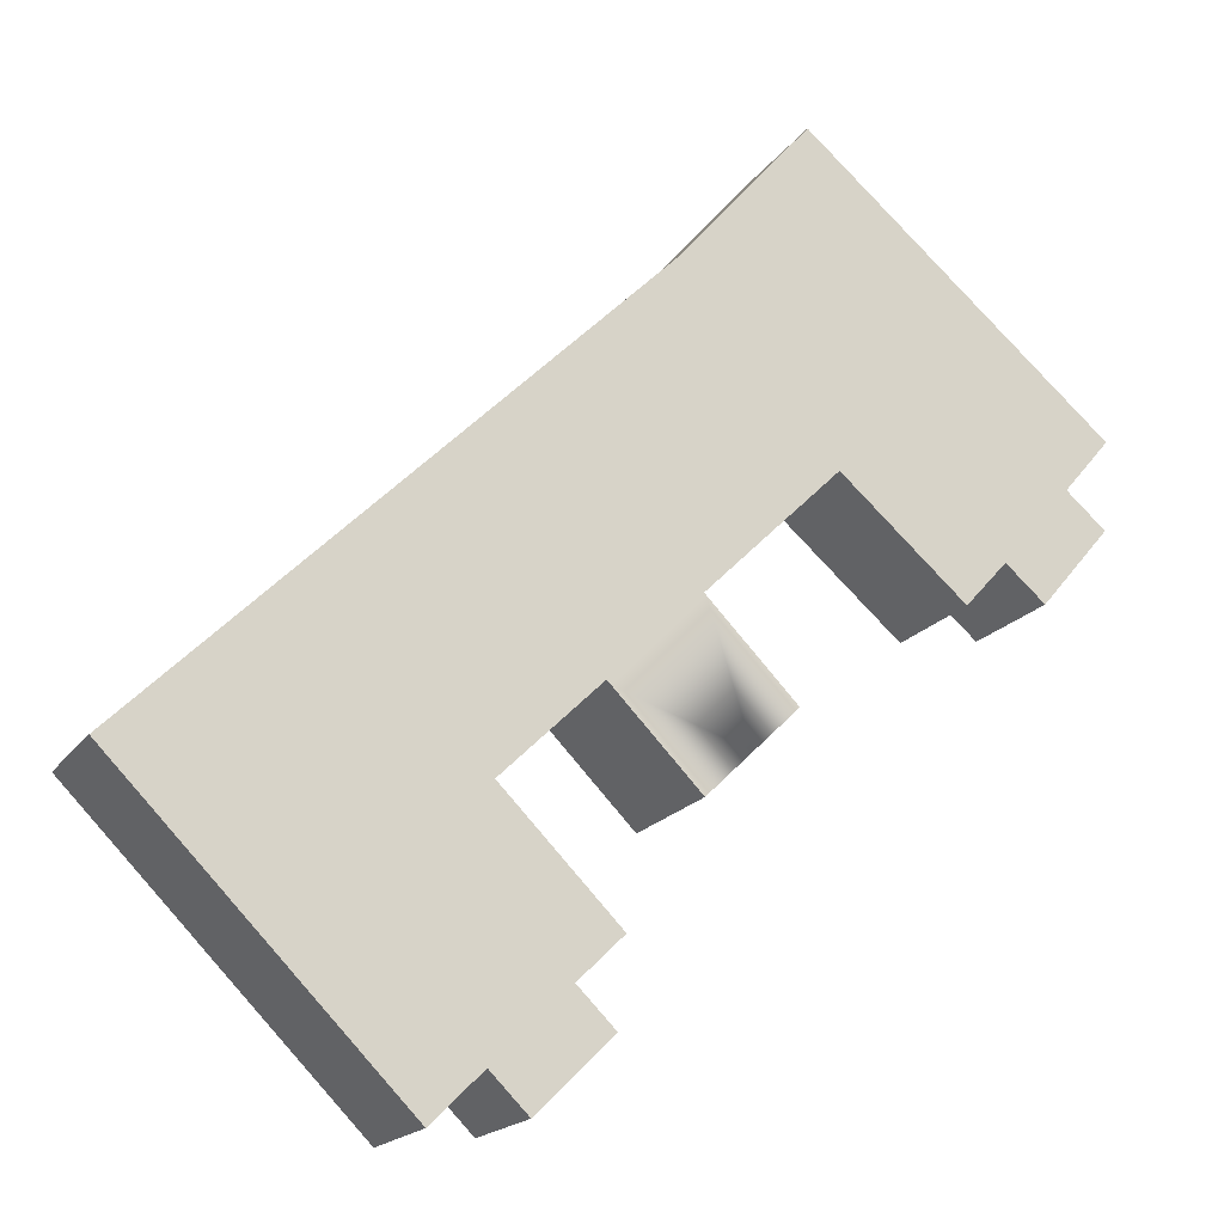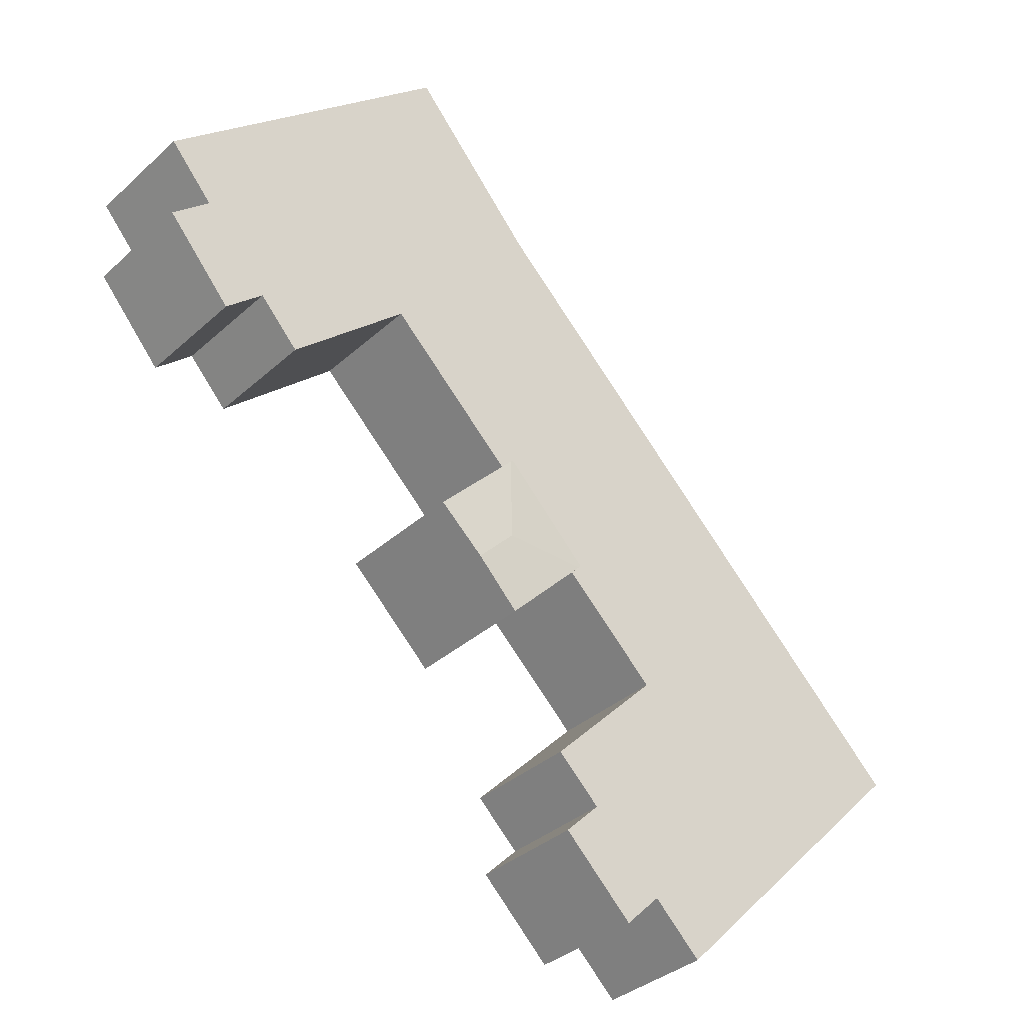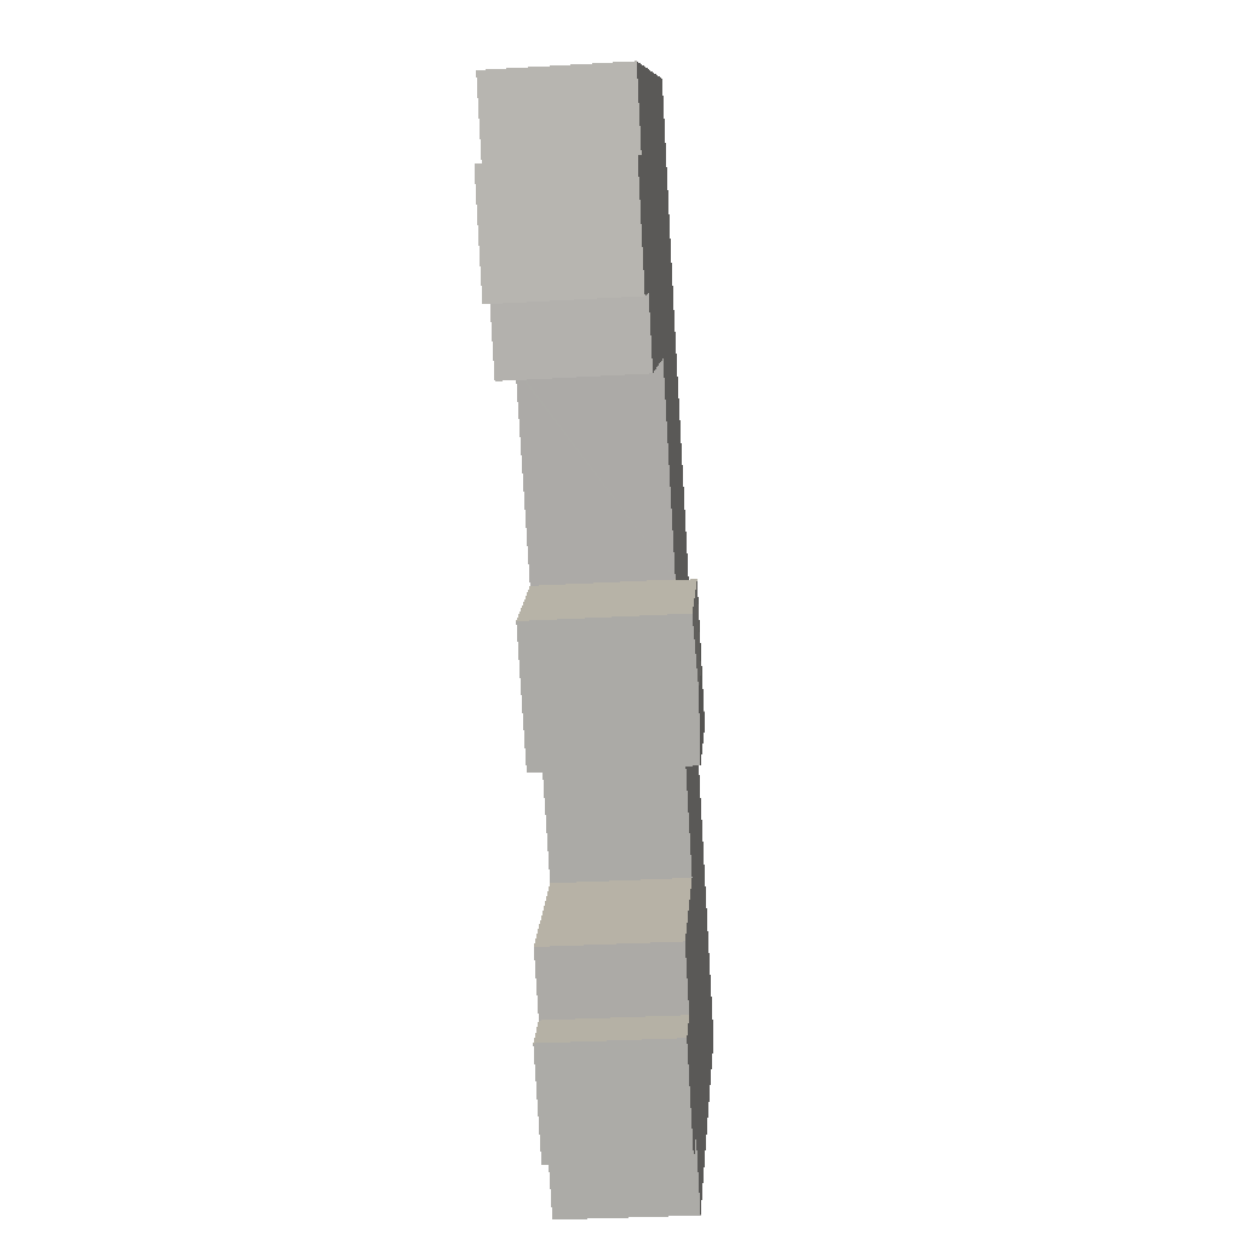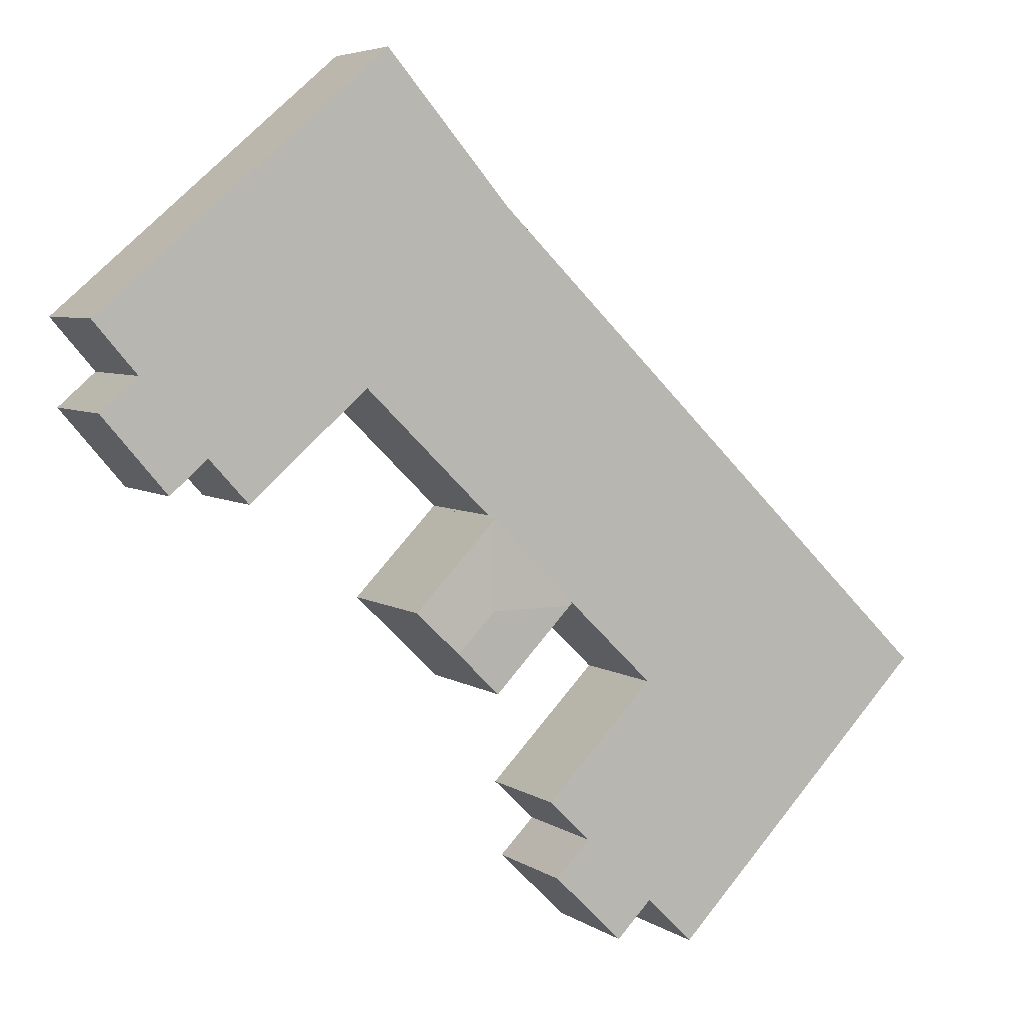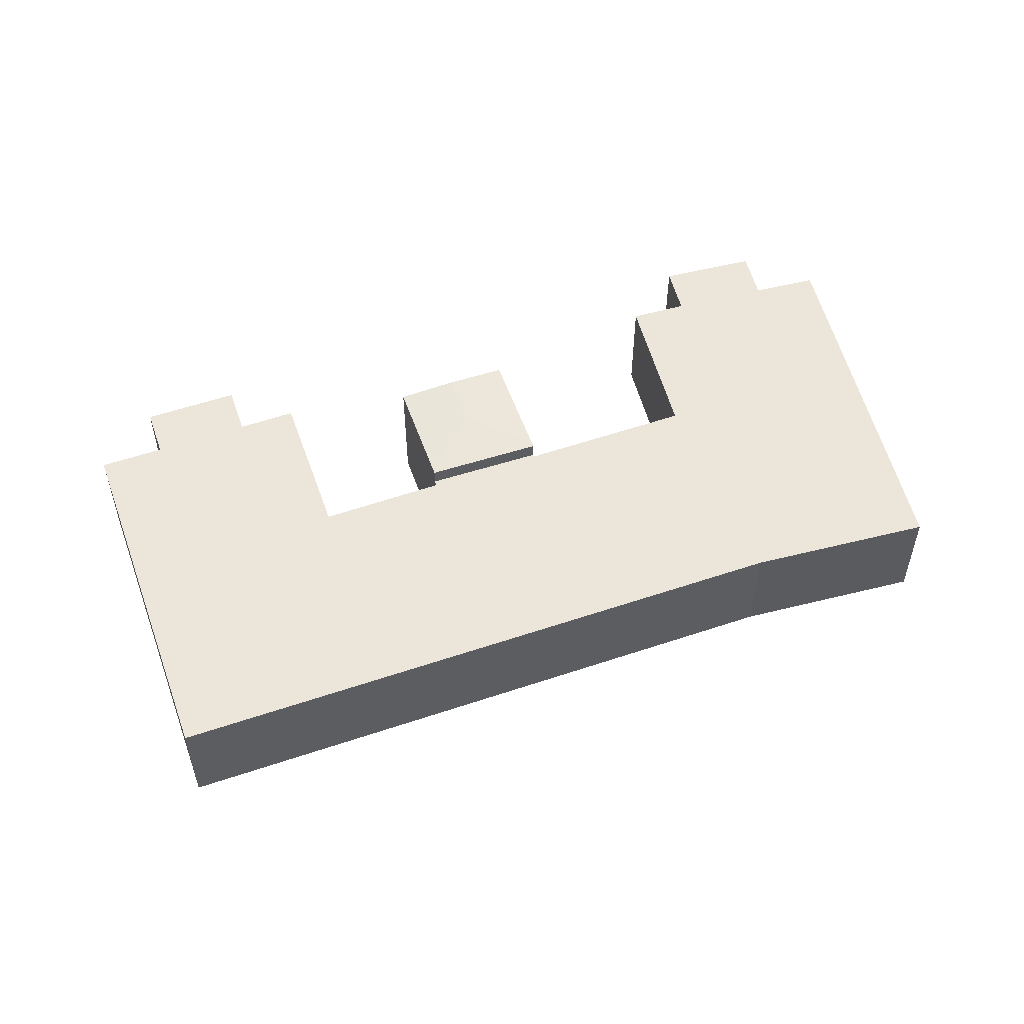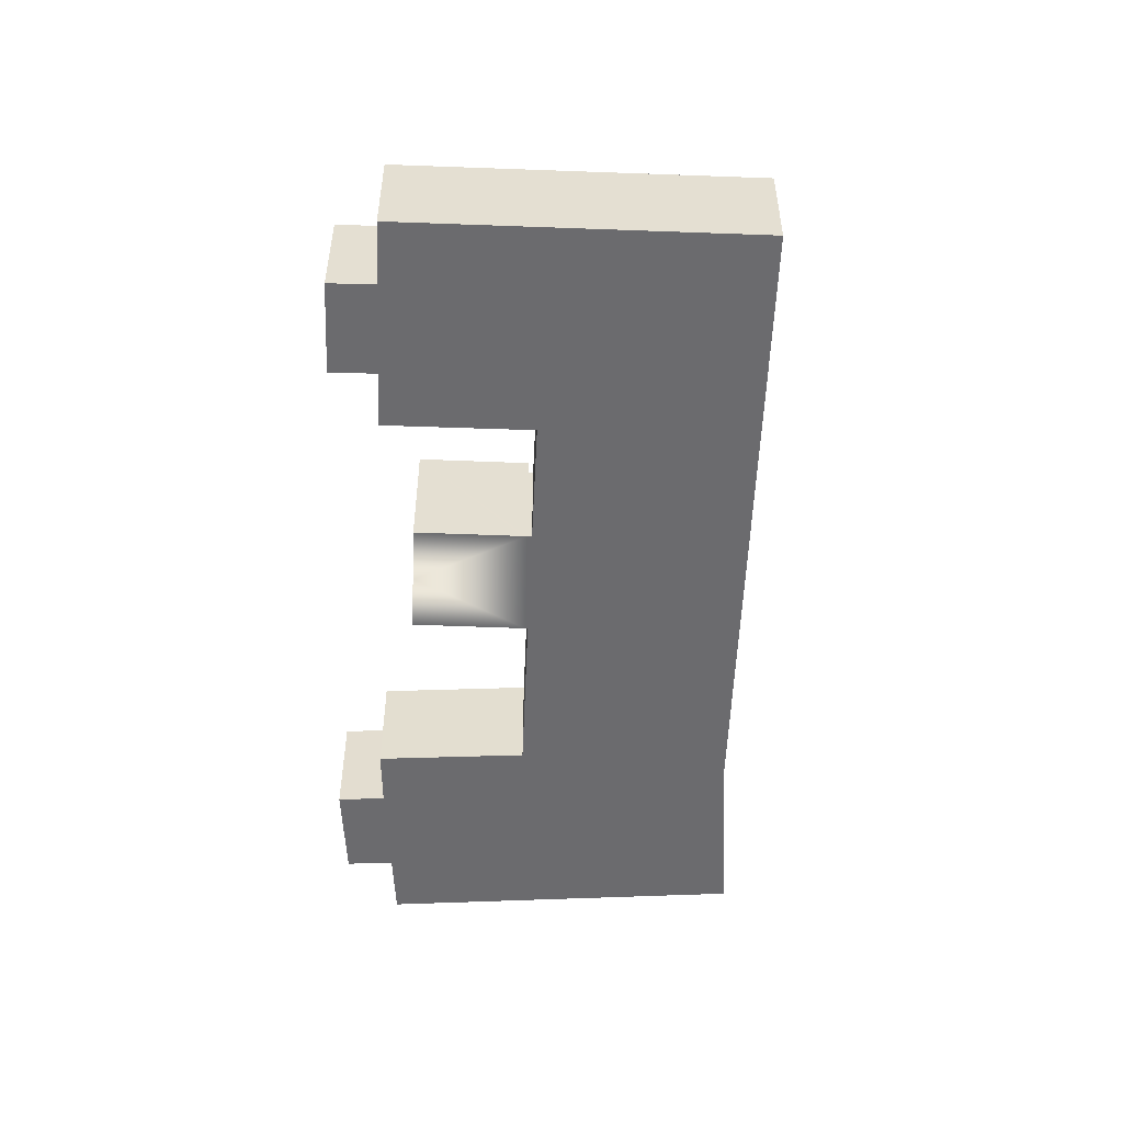
<metadata>
{"format":"obj","ext":"obj","renderer":"f3d","projection":"perspective","resolution":1024,"background":"white","views":[{"elev":-17.9,"azim":-23.5,"up":"+Z"},{"elev":-34.5,"azim":140.4,"up":"+Z"},{"elev":-32.3,"azim":94.7,"up":"+Z"},{"elev":5.4,"azim":151.7,"up":"+Z"},{"elev":55.8,"azim":-64.0,"up":"+Y"},{"elev":-53.5,"azim":-136.8,"up":"+Y"}]}
</metadata>
<code>
v  14.8 3.735 1.247
v  13.77 3.685 4.664
v  15.99 3.685 2.398
v  13.77 3.735 2.307
v  11.39 3.682 2.379
v  13.7 3.682 4.736
v  11.46 3.685 2.308
v  13.62 3.685 0.096
v  11.39 -1.457e-16 2.379
v  13.7 -2.9e-16 4.736
v  15.99 -1.468e-16 2.398
v  13.77 -2.856e-16 4.664
v  13.62 -5.878e-18 0.096
v  14.8 -7.636e-17 1.247
v  11.46 -1.413e-16 2.308
v  11.75 3.203 -3.074
v  10.57 3.203 -4.224
v  8.718 3.203 -0.005
v  24.45 3.203 10.03
v  23.25 3.203 8.627
v  16.5 3.203 16.83
v  22.51 3.203 5.656
v  21.48 3.203 6.552
v  20.39 3.203 5.356
v  13.07 3.203 12.85
v  17.14 3.203 8.205
v  17.08 3.203 8.146
v  16.21 3.203 7.292
v  13.65 3.203 4.787
v  12.38 3.203 12.17
v  4.493 3.203 4.416
v  11.29 3.203 2.485
v  11.39 3.203 2.379
v  8.788 3.203 0.063
v  9.605 3.203 -7.107
v  8.628 3.203 -6.134
v  0 3.203 1.961e-16
v  7.314 3.203 -7.431
v  11.54 3.203 -5.191
v  13.7 3.203 4.736
v  24.28 3.203 7.738
v  8.718 3.062e-19 -0.005
v  8.788 -3.858e-18 0.063
v  11.29 -1.522e-16 2.485
v  11.75 1.882e-16 -3.074
v  10.57 2.586e-16 -4.224
v  11.54 3.179e-16 -5.191
v  9.605 4.352e-16 -7.107
v  8.628 3.756e-16 -6.134
v  7.314 4.55e-16 -7.431
v  24.45 -6.143e-16 10.03
v  23.25 -5.283e-16 8.627
v  24.28 -4.738e-16 7.738
v  22.51 -3.463e-16 5.656
v  21.48 -4.012e-16 6.552
v  20.39 -3.28e-16 5.356
v  17.14 -5.024e-16 8.205
v  17.08 -4.988e-16 8.146
v  13.65 -2.931e-16 4.787
v  16.21 -4.465e-16 7.292
v  16.5 -1.031e-15 16.83
v  0 0 0
v  4.493 -2.704e-16 4.416
v  12.38 -7.452e-16 12.17
v  13.07 -7.867e-16 12.85
g defaultobject
f 1 2 3
f 2 1 4
f 2 5 6
f 5 2 4
f 5 4 7
f 8 4 1
f 4 8 7
f 9 6 5
f 6 9 10
f 6 3 2
f 3 6 10
f 3 10 11
f 11 10 12
f 11 1 3
f 1 11 8
f 8 11 13
f 13 11 14
f 7 9 5
f 9 7 8
f 9 8 15
f 15 8 13
f 12 14 11
f 14 12 10
f 14 10 9
f 14 9 15
f 14 15 13
f 16 17 18
f 19 20 21
f 22 21 20
f 23 21 22
f 24 21 23
f 25 21 24
f 26 25 24
f 27 25 26
f 28 25 27
f 29 25 28
f 30 25 29
f 31 30 29
f 32 31 29
f 33 32 29
f 34 31 32
f 18 31 34
f 35 31 18
f 36 31 35
f 37 31 36
f 38 37 36
f 39 35 17
f 18 17 35
f 29 40 33
f 20 41 22
f 34 42 18
f 42 34 32
f 42 32 43
f 43 32 44
f 45 17 16
f 17 45 46
f 47 35 39
f 35 47 48
f 49 38 36
f 38 49 50
f 51 20 19
f 20 51 52
f 53 22 41
f 22 53 54
f 55 24 23
f 24 55 56
f 57 27 26
f 27 57 28
f 28 57 29
f 29 57 58
f 29 58 59
f 59 58 60
f 10 33 40
f 33 10 9
f 42 16 18
f 16 42 45
f 46 39 17
f 39 46 47
f 61 19 21
f 19 61 51
f 52 41 20
f 41 52 53
f 59 40 29
f 40 59 10
f 48 36 35
f 36 48 49
f 50 37 38
f 37 50 62
f 54 23 22
f 23 54 55
f 56 26 24
f 26 56 57
f 9 32 33
f 32 9 44
f 62 31 37
f 31 62 63
f 31 63 30
f 30 63 64
f 30 64 25
f 25 64 65
f 65 21 25
f 21 65 61
f 53 55 54
f 10 44 9
f 47 49 48
f 65 64 57
f 58 57 64
f 60 58 64
f 63 60 64
f 59 60 63
f 10 59 63
f 44 10 63
f 43 44 63
f 62 43 63
f 42 43 62
f 45 42 62
f 46 45 62
f 47 46 62
f 49 47 62
f 50 49 62
f 51 61 52
f 65 52 61
f 53 52 65
f 55 53 65
f 56 55 65
f 57 56 65

</code>
